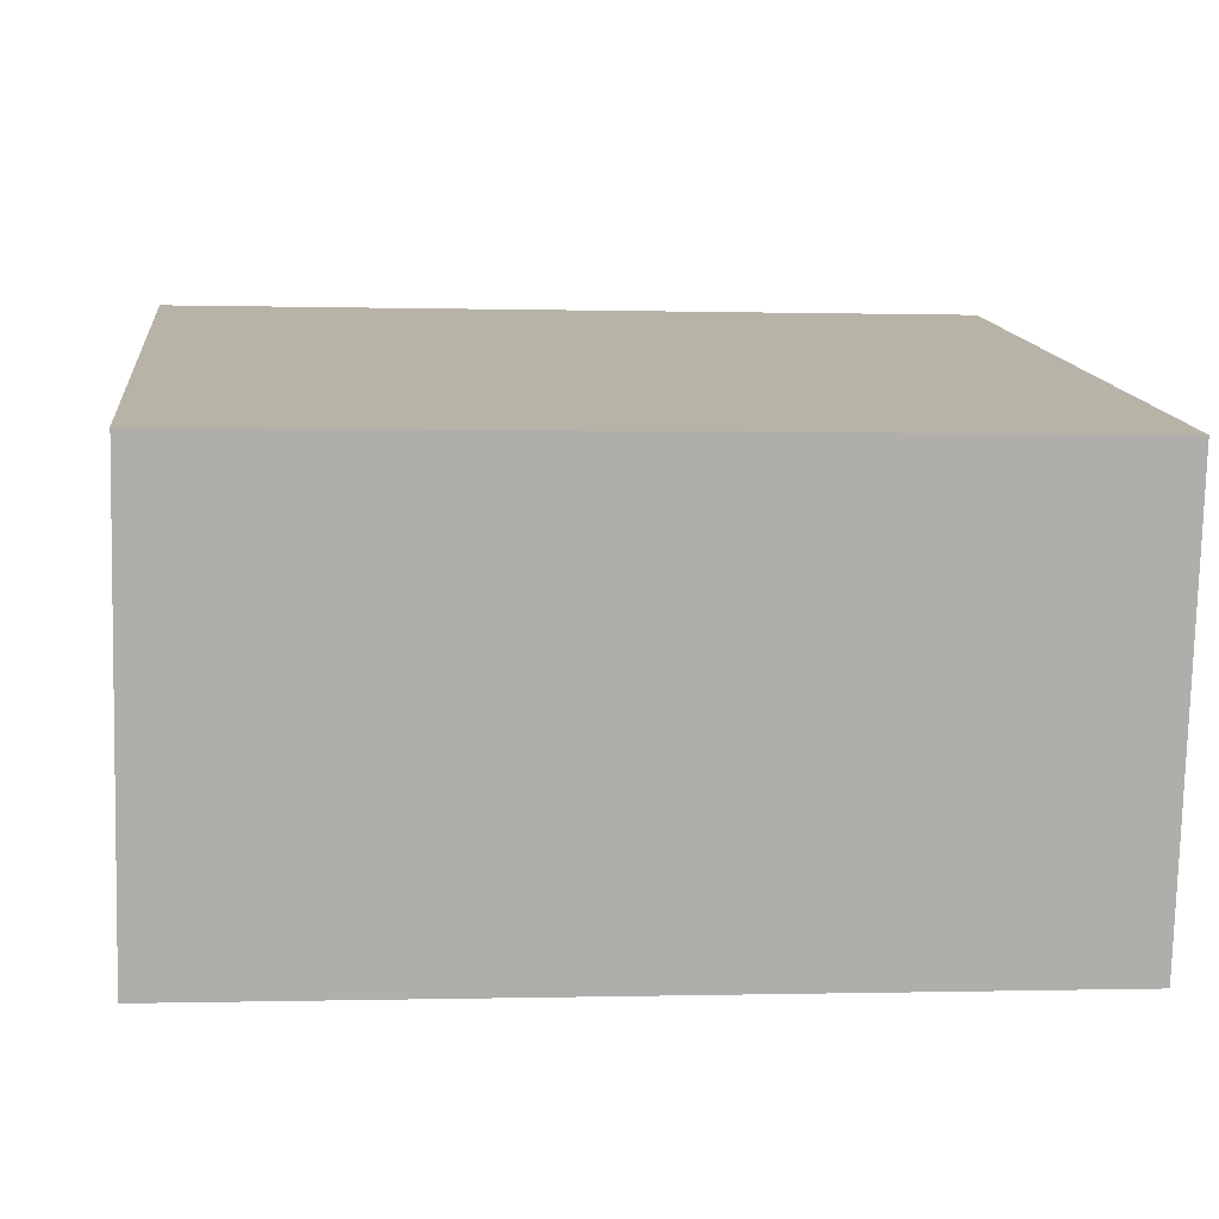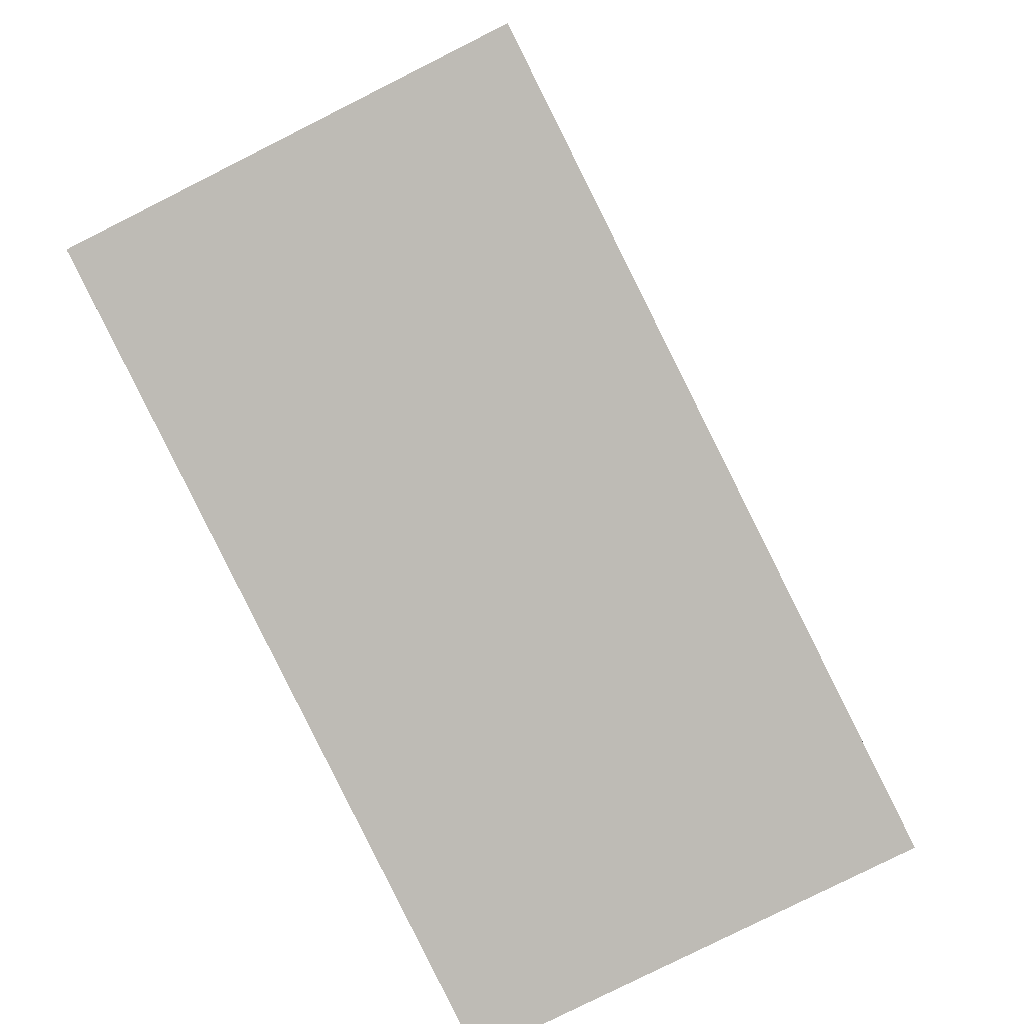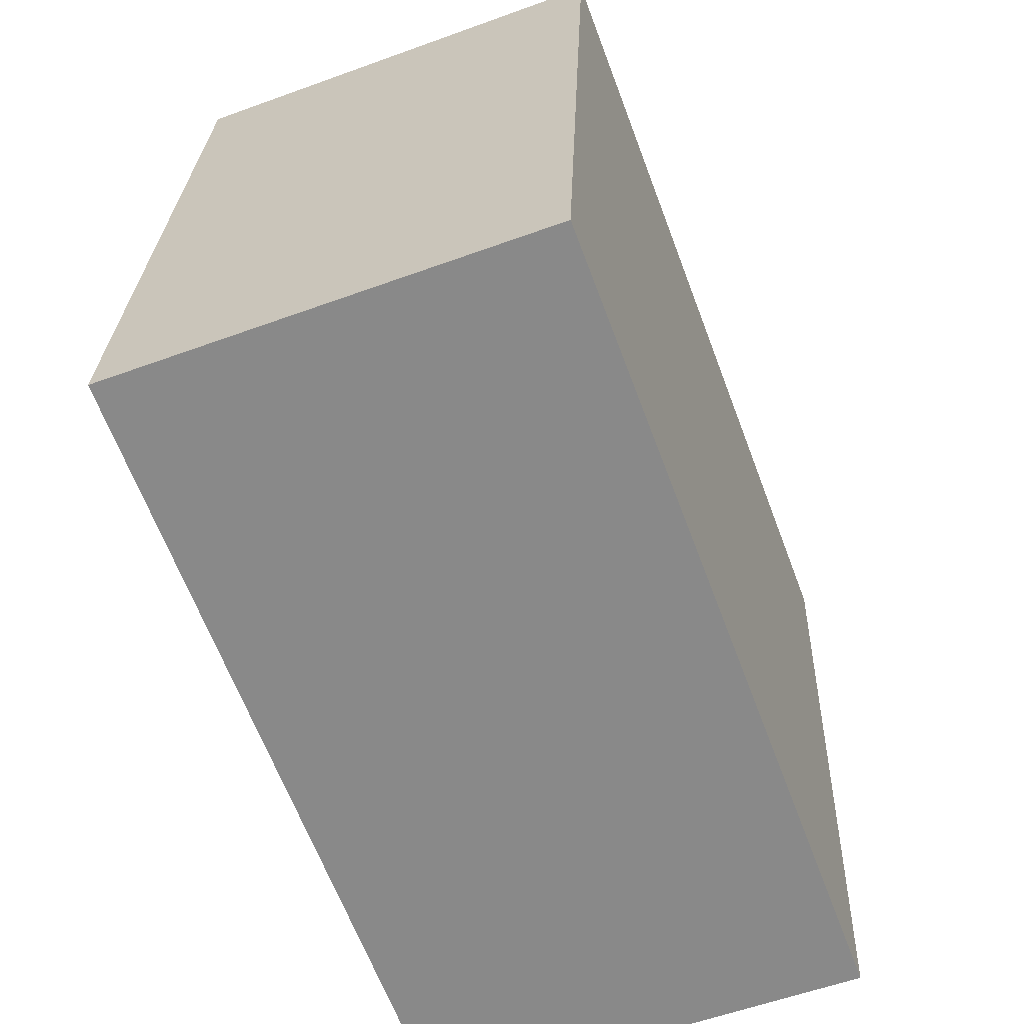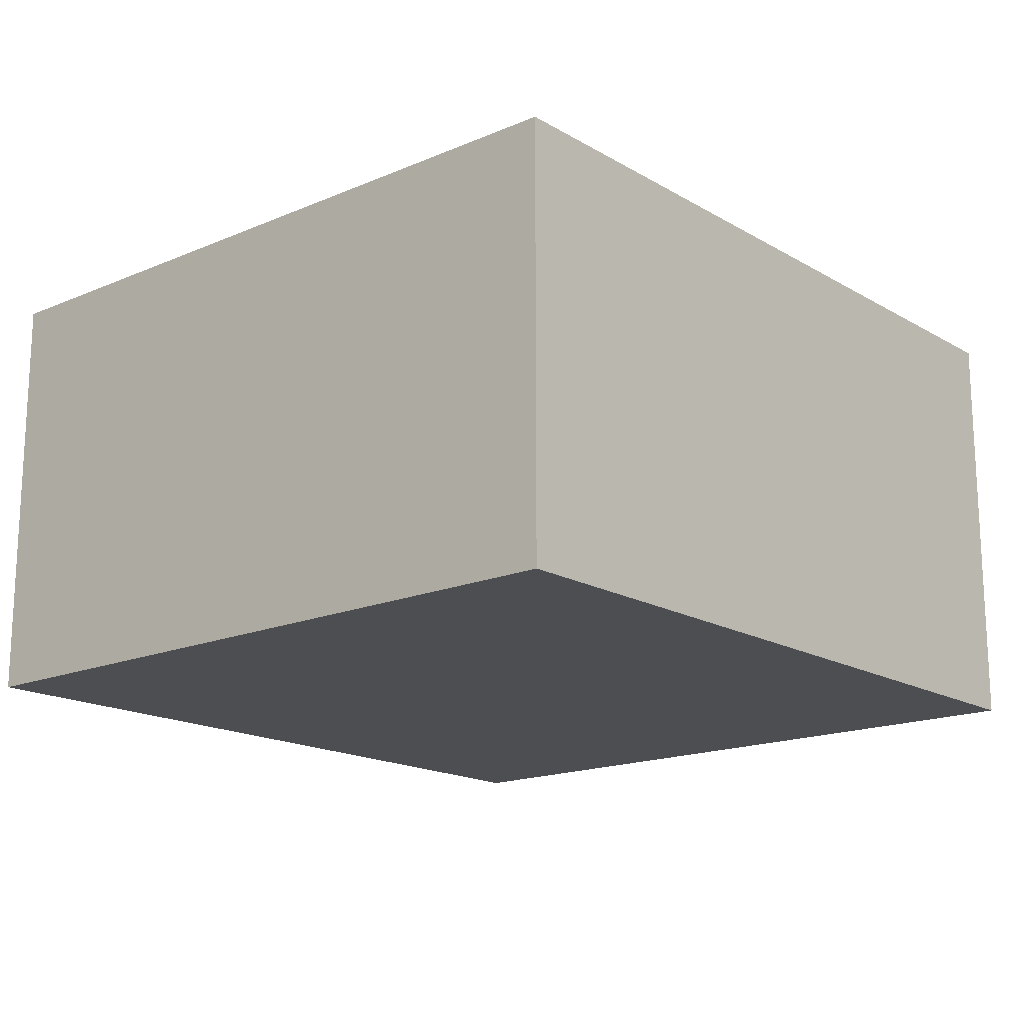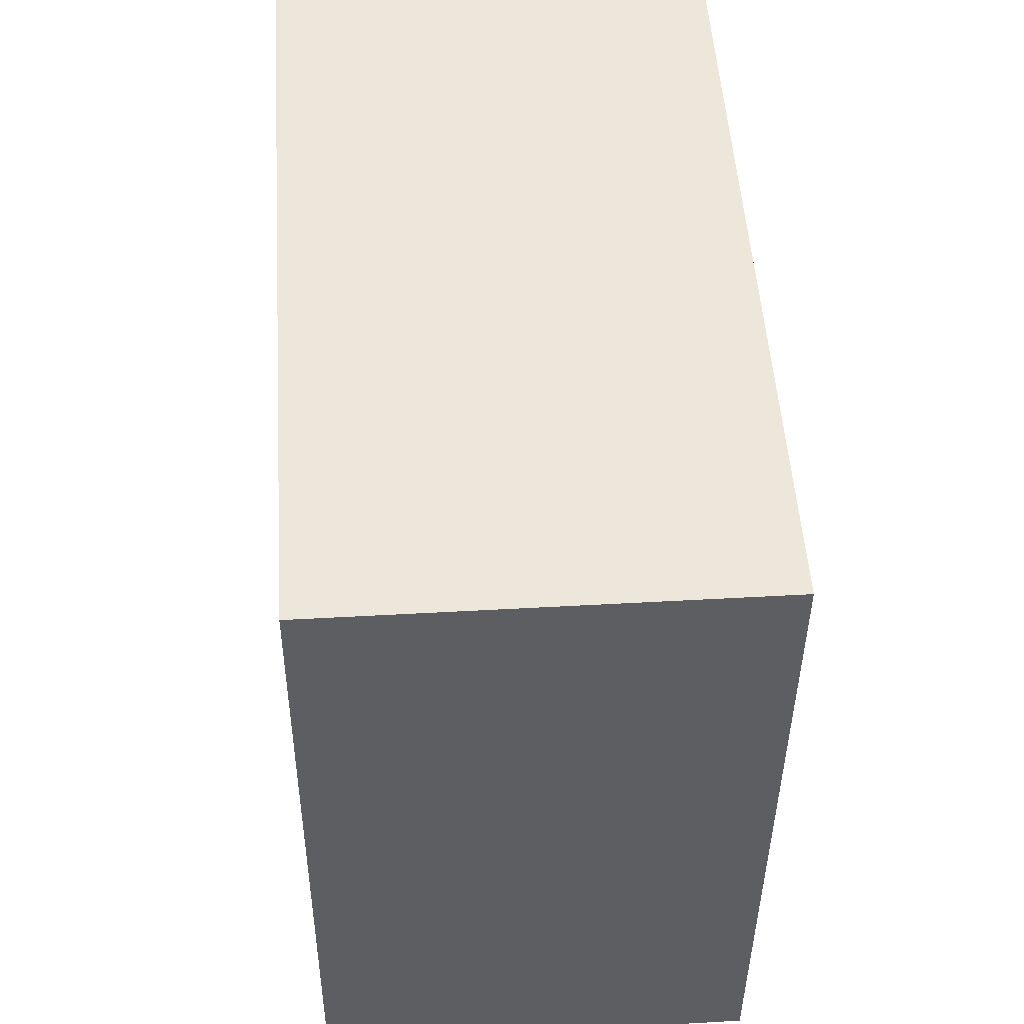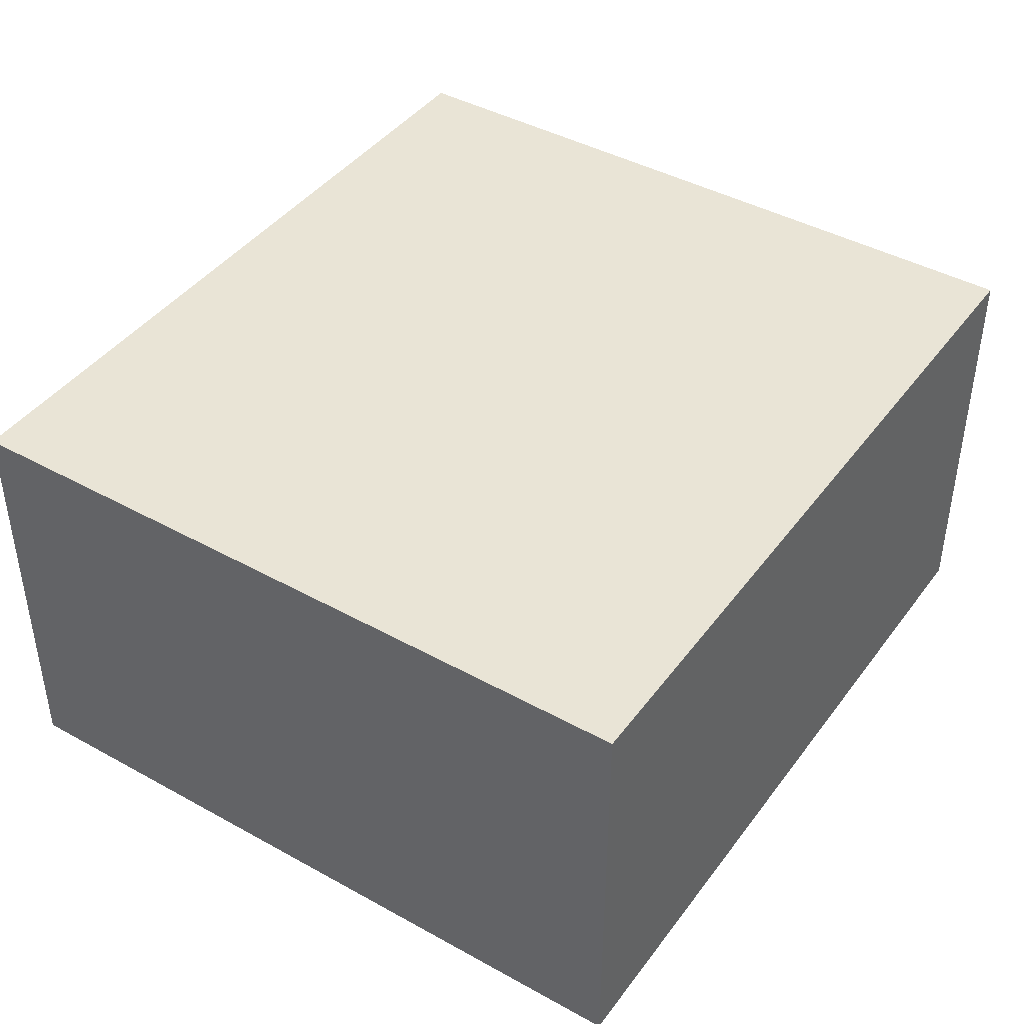
<metadata>
{"format":"obj","ext":"obj","renderer":"f3d","projection":"perspective","resolution":1024,"background":"white","views":[{"elev":-77.4,"azim":178.6,"up":"+Z"},{"elev":-79.5,"azim":-63.3,"up":"+Z"},{"elev":-57.7,"azim":-69.3,"up":"+Z"},{"elev":-16.8,"azim":-43.3,"up":"+Y"},{"elev":44.9,"azim":86.2,"up":"+Z"},{"elev":42.5,"azim":-50.4,"up":"+Y"}]}
</metadata>
<code>
v  0.246 1.349 2.309
v  2.489 1.349 -0.265
v  0 1.349 8.26e-17
v  2.735 1.349 2.044
v  0 0 0
v  0.246 -1.414e-16 2.309
v  2.735 -1.252e-16 2.044
v  2.489 1.623e-17 -0.265
g defaultobject
f 1 2 3
f 2 1 4
f 5 1 3
f 1 5 6
f 6 4 1
f 4 6 7
f 7 2 4
f 2 7 8
f 8 3 2
f 3 8 5
f 8 6 5
f 6 8 7

</code>
